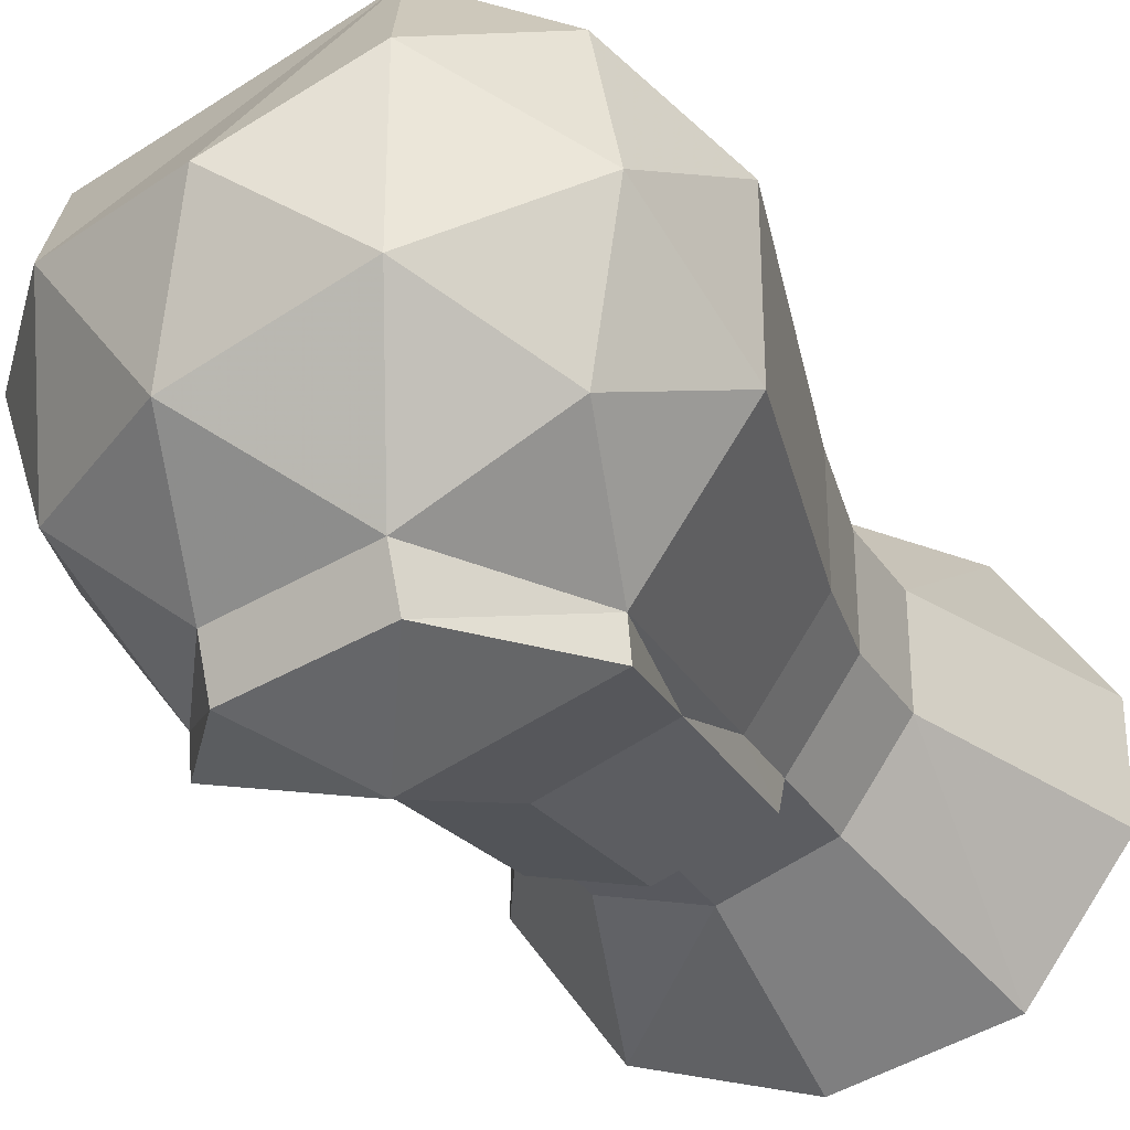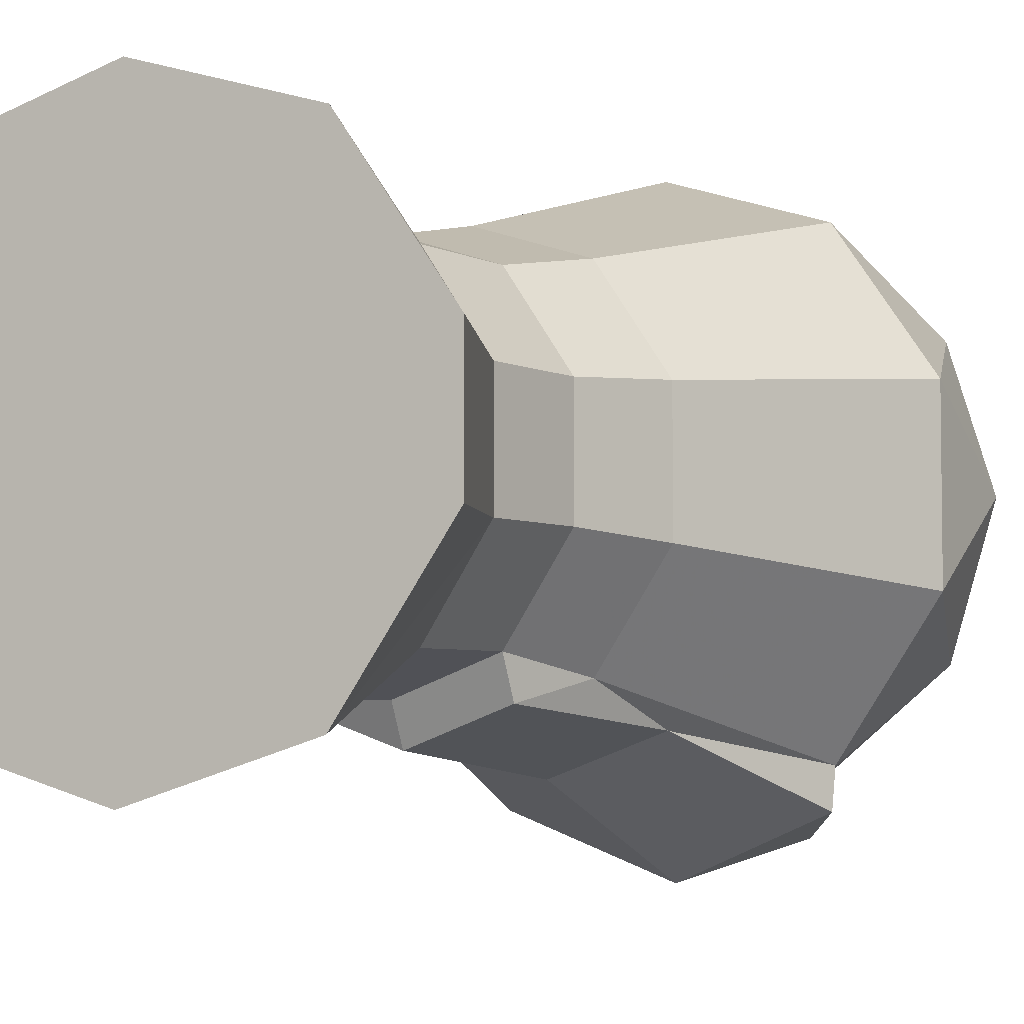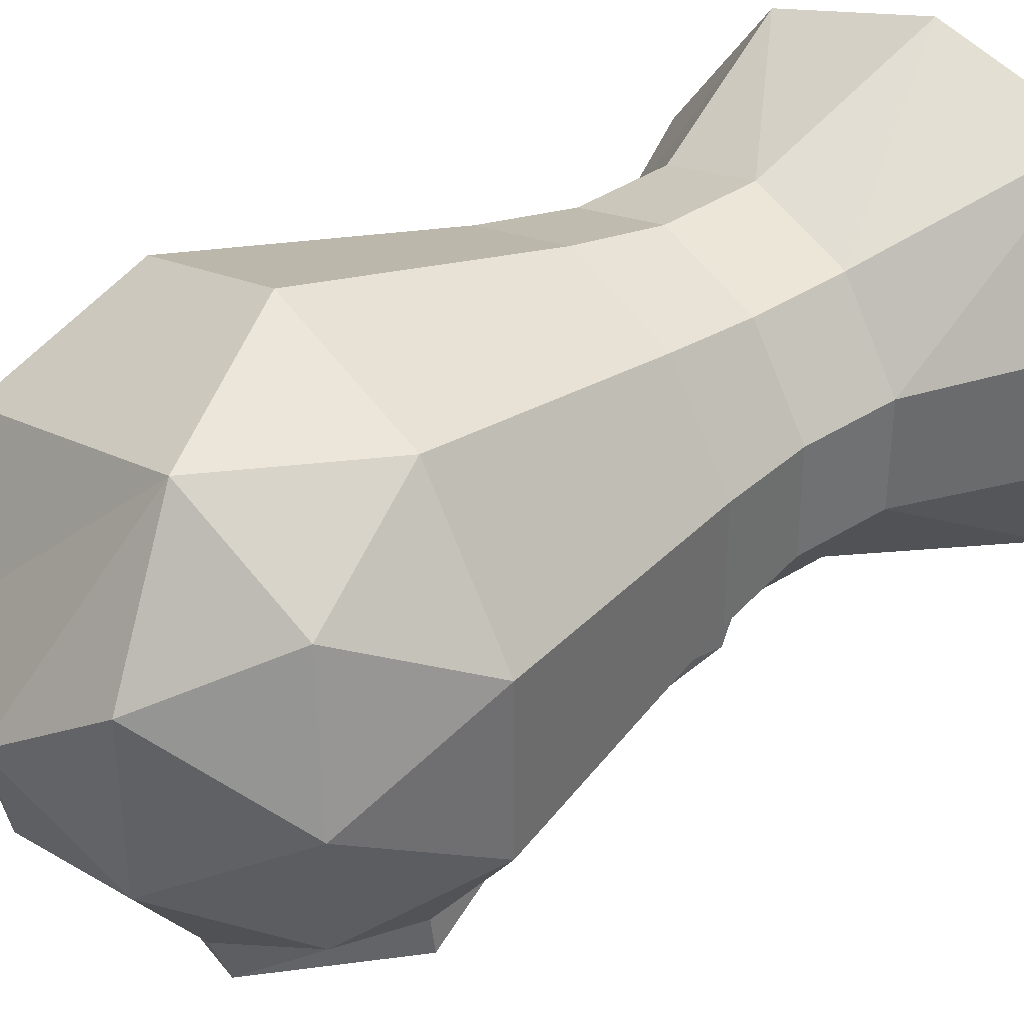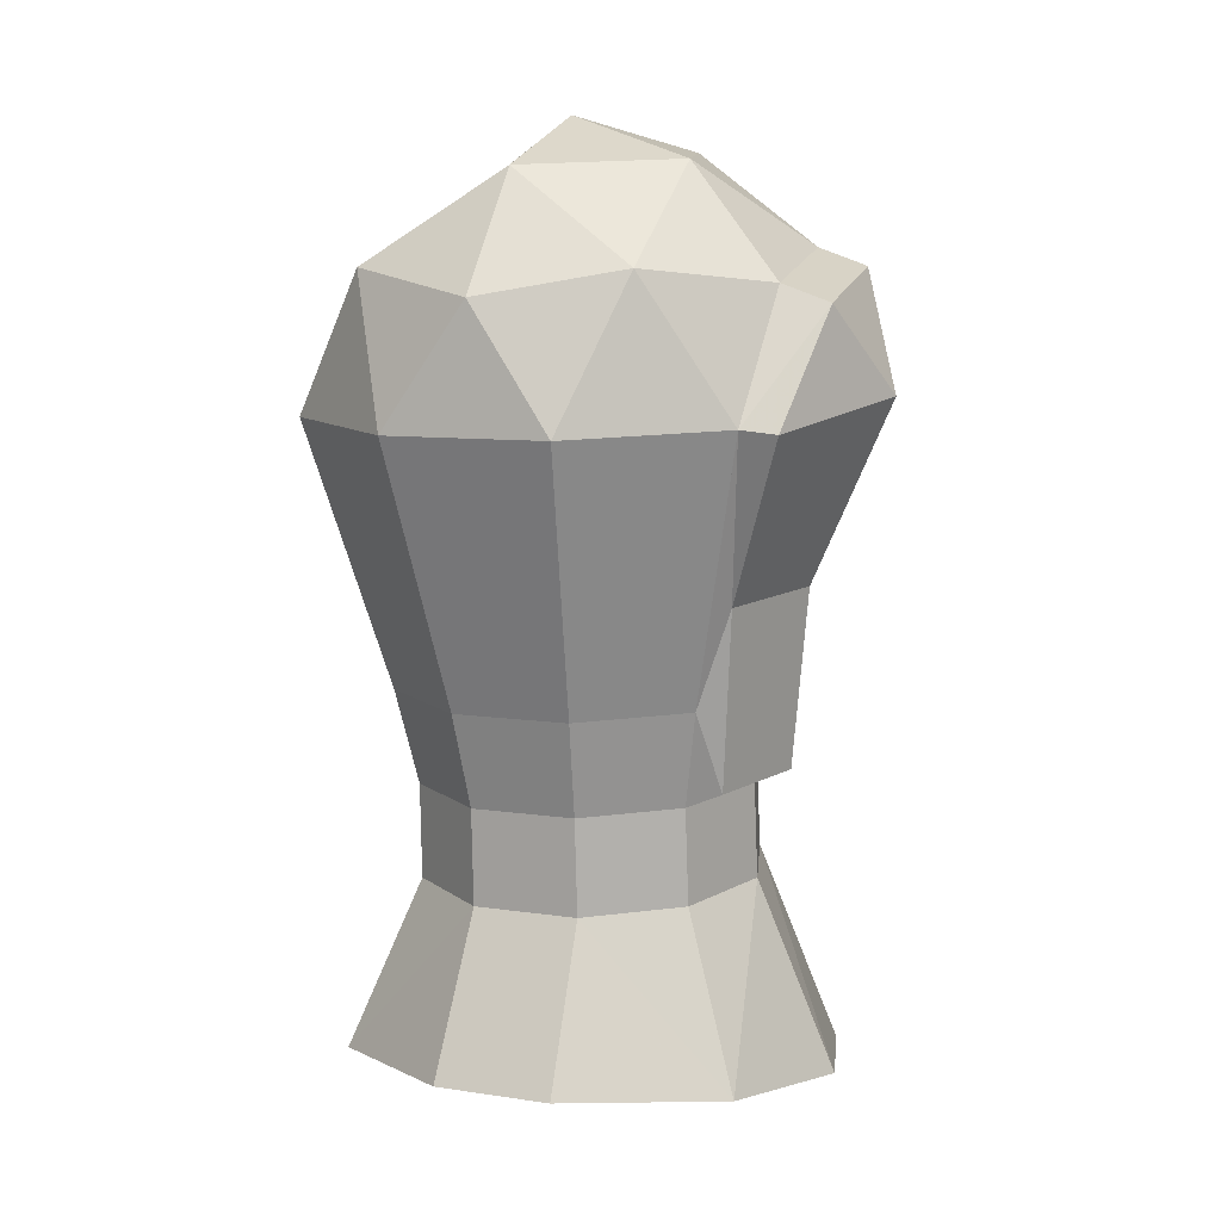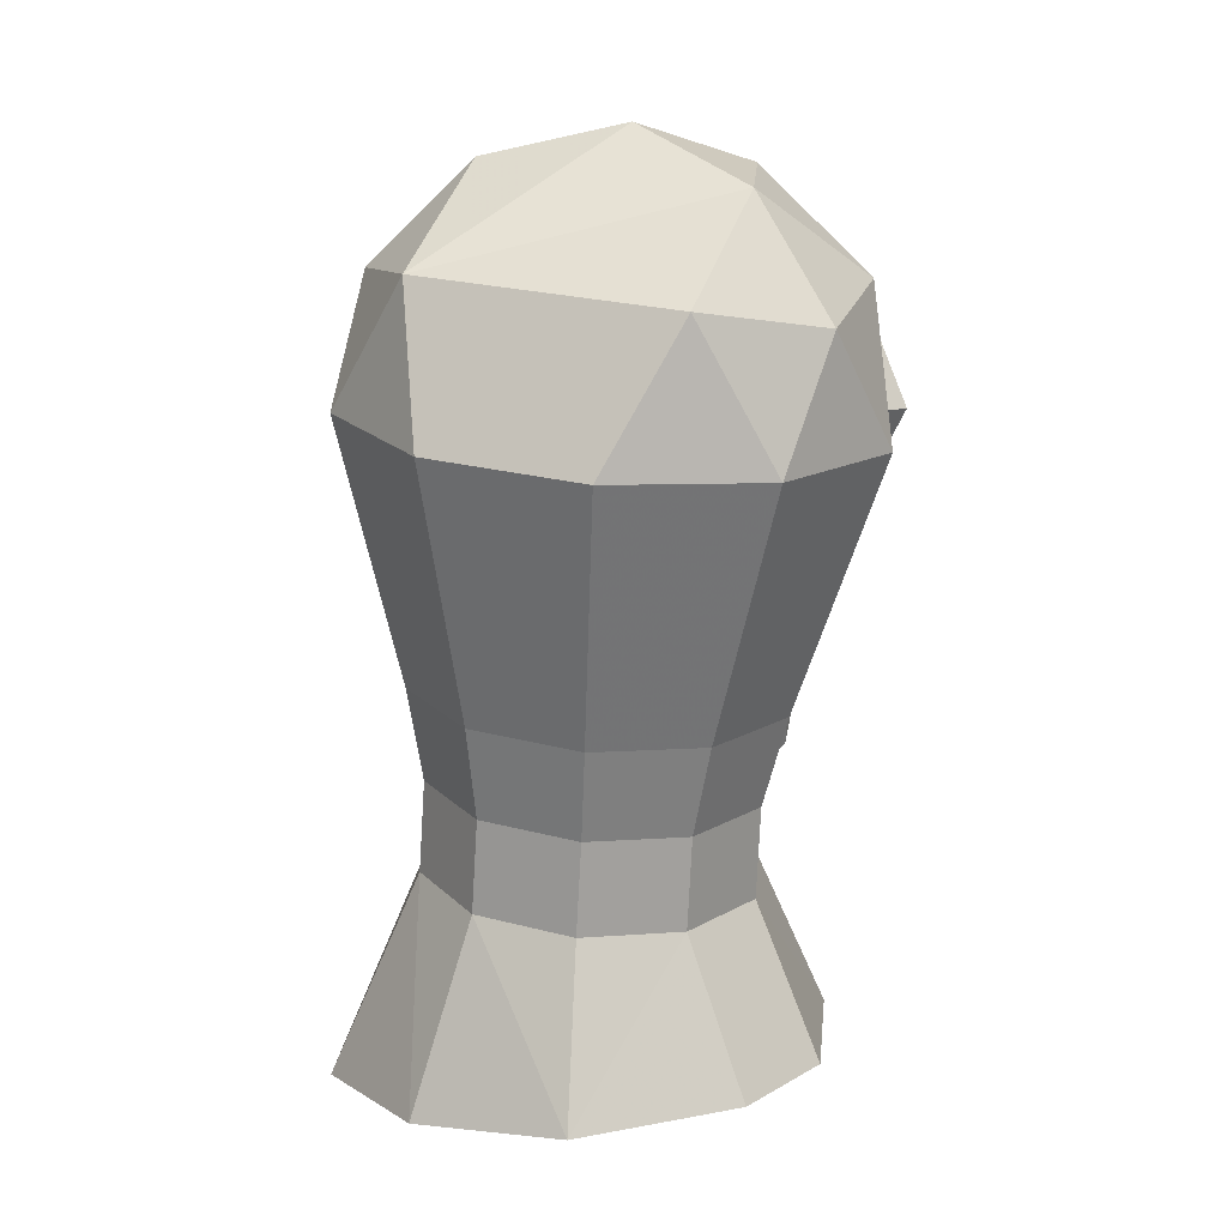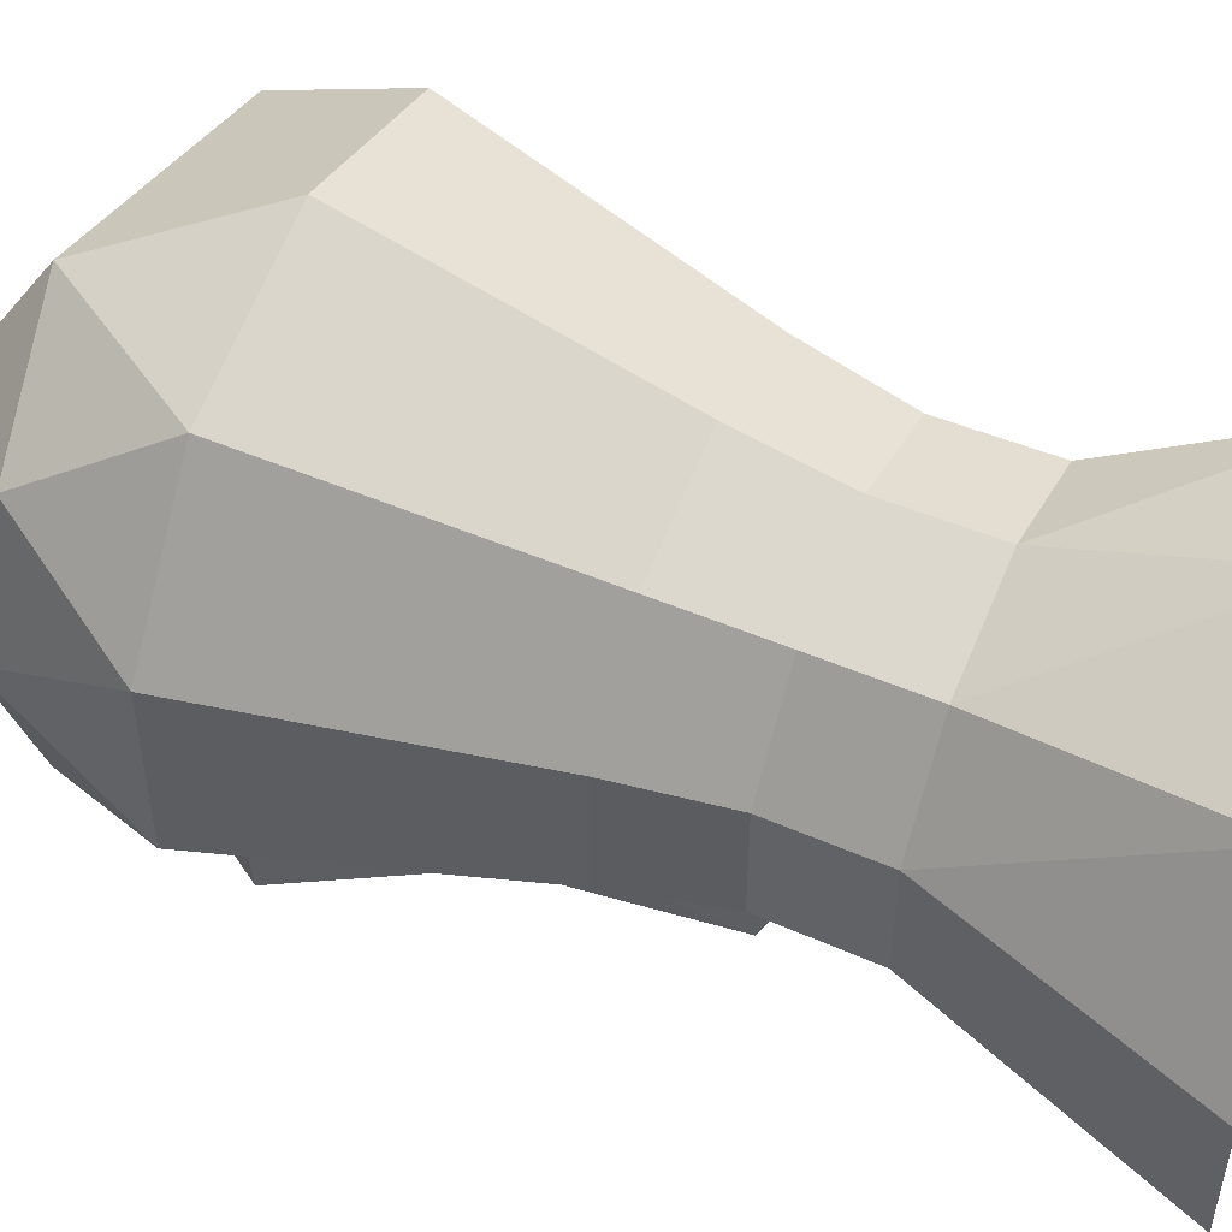
<metadata>
{"format":"obj","ext":"obj","renderer":"f3d","projection":"perspective","resolution":1024,"background":"white","views":[{"elev":-32.6,"azim":23.5,"up":"+Y"},{"elev":-5.1,"azim":-147.6,"up":"+Y"},{"elev":37.7,"azim":46.0,"up":"+Y"},{"elev":8.4,"azim":-67.3,"up":"+Z"},{"elev":15.5,"azim":-139.8,"up":"+Z"},{"elev":52.1,"azim":110.6,"up":"+Y"}]}
</metadata>
<code>
g Mesh_Mesh_Mesh_thigh.000_Sphere.003
v -0.462 -2.9e-05 0.09431
v -0.4744 0.1514 -0.1262
v -0.4744 -0.1514 -0.1262
v 0.3289 0.2575 0.1496
v 0.4553 0.1513 -0.06119
v 0.2778 0.3964 -0.07359
v 0.3288 -0.2577 0.1496
v 0.2777 -0.3965 -0.07366
v 0.4553 -0.1515 -0.06122
v -0.16 -0.4169 0.1154
v -0.2969 -0.3964 -0.1138
v -0.00959 -0.49 -0.09376
v -0.3639 0.245 0.1398
v -0.2968 0.3964 -0.1138
v -0.009523 0.49 -0.09367
v 0.101 0.3963 0.1723
v 0.3883 -9.7e-05 0.1923
v 0.1009 -0.3965 0.1722
v -0.3639 -0.245 0.1397
v -0.2956 -6.1e-05 0.3041
v 0.1693 0.1513 0.3366
v 0.1693 -0.1515 0.3366
v -0.04374 -8.7e-05 0.3951
v -0.1181 -0.2451 0.3165
v 0.3599 0.3681 -1.311
v 0.5369 0.1082 -1.33
v 0.5369 -0.1081 -1.33
v 0.3599 -0.3681 -1.311
v 0.07349 0.4551 -1.281
v 0.07343 -0.4549 -1.281
v -0.2129 0.3682 -1.251
v -0.213 -0.368 -1.251
v -0.39 -0.1081 -1.232
v -0.39 0.1082 -1.232
v -0.2596 -0.09652 -0.7778
v -0.2498 -0.09729 -0.9526
v -0.1357 -0.2548 -0.9446
v -0.1464 -0.2528 -0.7699
v -0.3074 -0.1081 -0.6058
v -0.1806 -0.2831 -0.5969
v 0.03682 -0.3124 -0.7571
v 0.04902 -0.315 -0.9317
v 0.2337 -0.2548 -0.9188
v 0.22 -0.2528 -0.7443
v 0.0246 -0.35 -0.5826
v 0.2298 -0.2832 -0.5682
v 0.3333 -0.09656 -0.7364
v 0.3479 -0.09733 -0.9108
v 0.3479 0.09735 -0.9108
v 0.3333 0.09654 -0.7364
v 0.3567 -0.1082 -0.5593
v 0.3567 0.1081 -0.5593
v 0.2201 0.2528 -0.7443
v 0.2338 0.2549 -0.9187
v 0.04907 0.315 -0.9316
v 0.03686 0.3125 -0.7571
v 0.2299 0.2831 -0.5681
v 0.02465 0.35 -0.5825
v -0.1464 0.2528 -0.7699
v -0.1356 0.2549 -0.9446
v -0.2498 0.09739 -0.9526
v -0.2596 0.09659 -0.7778
v -0.1806 0.2832 -0.5968
v -0.3074 0.1082 -0.6057
v -0.1554 -0.5046 0.08363
v -0.2941 -0.4634 -0.1202
v -0.008711 -0.5709 -0.07243
v 0.1055 -0.4843 0.1404
v 0.2805 -0.4634 -0.08003
v 0.01431 -0.417 -0.4014
v 0.03719 -0.3794 -0.7285
v 0.2195 -0.3501 -0.3871
v 0.2204 -0.3197 -0.7157
v -0.1909 -0.3501 -0.4158
v -0.146 -0.3197 -0.7413
v 0.22 -0.2528 -0.7443
v 0.03682 -0.3124 -0.7571
v -0.1464 -0.2528 -0.7699
v -0.1806 -0.2831 -0.5969
v 0.2298 -0.2832 -0.5682
v -0.2969 -0.3964 -0.1138
v 0.2777 -0.3965 -0.07366
v 0.1009 -0.3965 0.1722
v -0.16 -0.4169 0.1154
f 65 66 67
f 65 67 68
f 67 69 68
f 70 71 72
f 71 73 72
f 70 74 71
f 74 75 71
f 70 72 69
f 70 69 67
f 70 67 66
f 70 66 74
f 76 73 77
f 73 71 77
f 77 71 75
f 77 75 78
f 78 75 79
f 75 74 79
f 80 72 73
f 80 73 76
f 79 74 81
f 74 66 81
f 72 80 82
f 72 82 69
f 83 68 82
f 68 69 82
f 84 65 68
f 84 68 83
f 81 66 65
f 81 65 84
f 1 2 3
f 4 5 6
f 7 8 9
f 10 11 12
f 2 1 13
f 2 13 14
f 15 16 6
f 4 6 16
f 17 5 4
f 5 17 9
f 7 9 17
f 18 8 7
f 8 18 12
f 10 12 18
f 19 11 10
f 11 19 3
f 1 3 19
f 13 1 20
f 21 4 16
f 22 7 17
f 17 21 22
f 23 22 21
f 21 17 4
f 24 10 18
f 18 22 24
f 23 24 22
f 22 18 7
f 20 1 19
f 19 24 20
f 23 20 24
f 24 19 10
f 14 13 15
f 25 26 27
f 25 27 28
f 29 25 30
f 25 28 30
f 31 29 32
f 29 30 32
f 33 34 32
f 34 31 32
f 15 13 16
f 13 20 16
f 23 21 16
f 23 16 20
f 35 36 37
f 35 37 38
f 39 35 38
f 39 38 40
f 41 42 43
f 41 43 44
f 45 41 46
f 41 44 46
f 47 48 49
f 47 49 50
f 51 47 50
f 51 50 52
f 53 54 55
f 53 55 56
f 57 53 56
f 57 56 58
f 59 60 61
f 59 61 62
f 63 59 64
f 59 62 64
f 38 37 42
f 38 42 41
f 40 38 41
f 40 41 45
f 44 43 48
f 44 48 47
f 46 44 51
f 44 47 51
f 50 49 54
f 50 54 53
f 52 50 53
f 52 53 57
f 56 55 60
f 56 60 59
f 58 56 63
f 56 59 63
f 62 61 36
f 62 36 35
f 35 39 64
f 35 64 62
f 37 36 32
f 36 33 32
f 43 42 30
f 43 30 28
f 49 48 26
f 48 27 26
f 55 54 29
f 54 25 29
f 61 60 31
f 61 31 34
f 42 37 32
f 42 32 30
f 48 43 28
f 48 28 27
f 54 49 25
f 49 26 25
f 60 55 31
f 55 29 31
f 36 61 33
f 61 34 33
f 45 12 11
f 45 11 40
f 39 40 3
f 40 11 3
f 39 3 2
f 39 2 64
f 64 2 63
f 2 14 63
f 63 14 58
f 14 15 58
f 58 15 6
f 58 6 57
f 57 6 5
f 57 5 52
f 52 5 9
f 52 9 51
f 51 9 46
f 9 8 46
f 46 8 45
f 8 12 45

</code>
